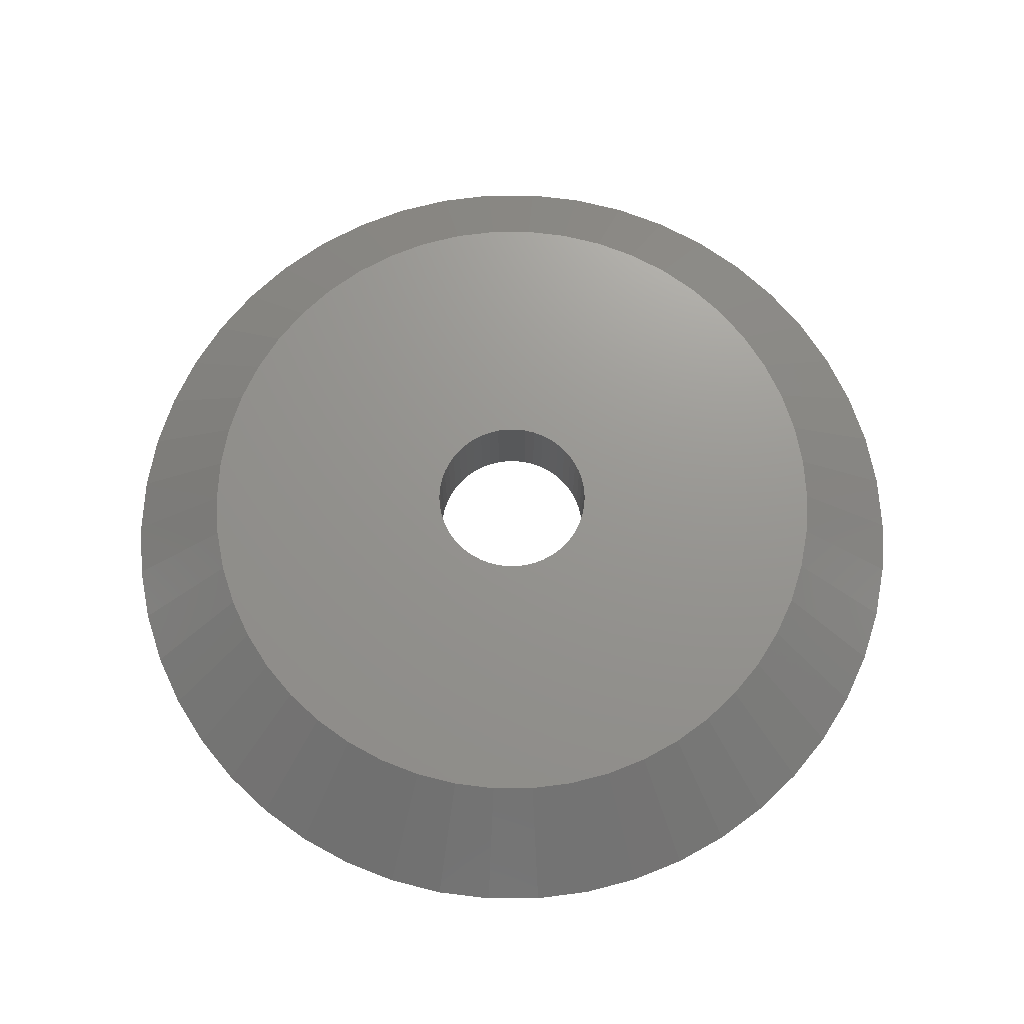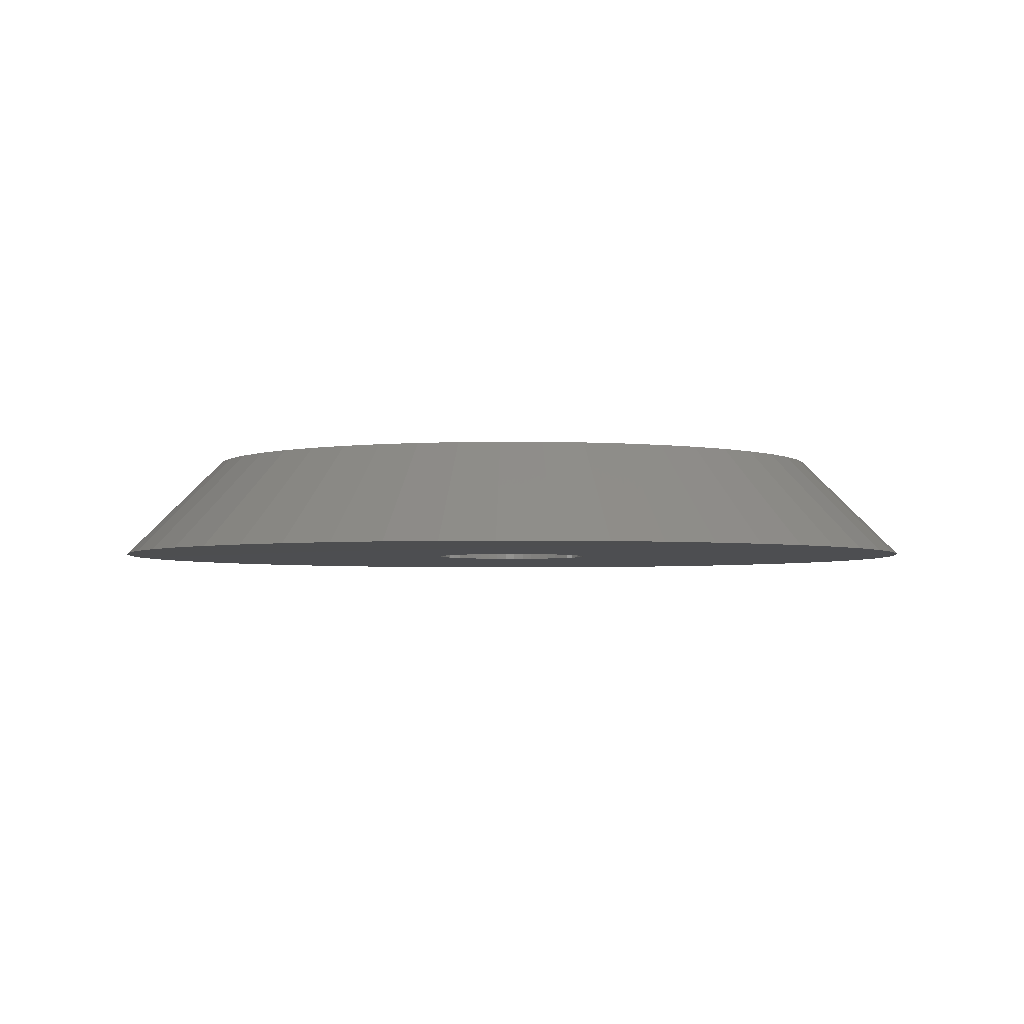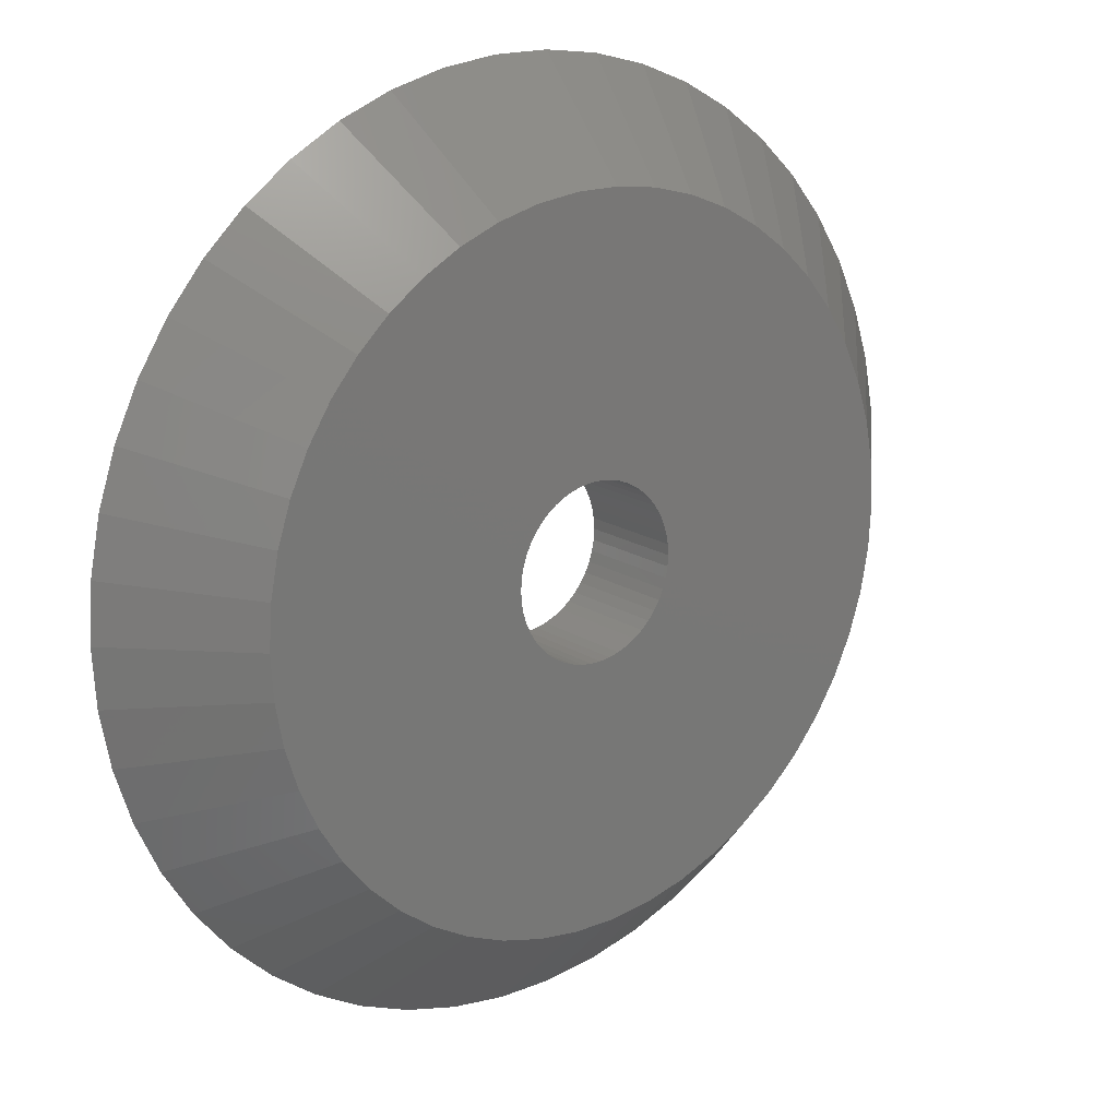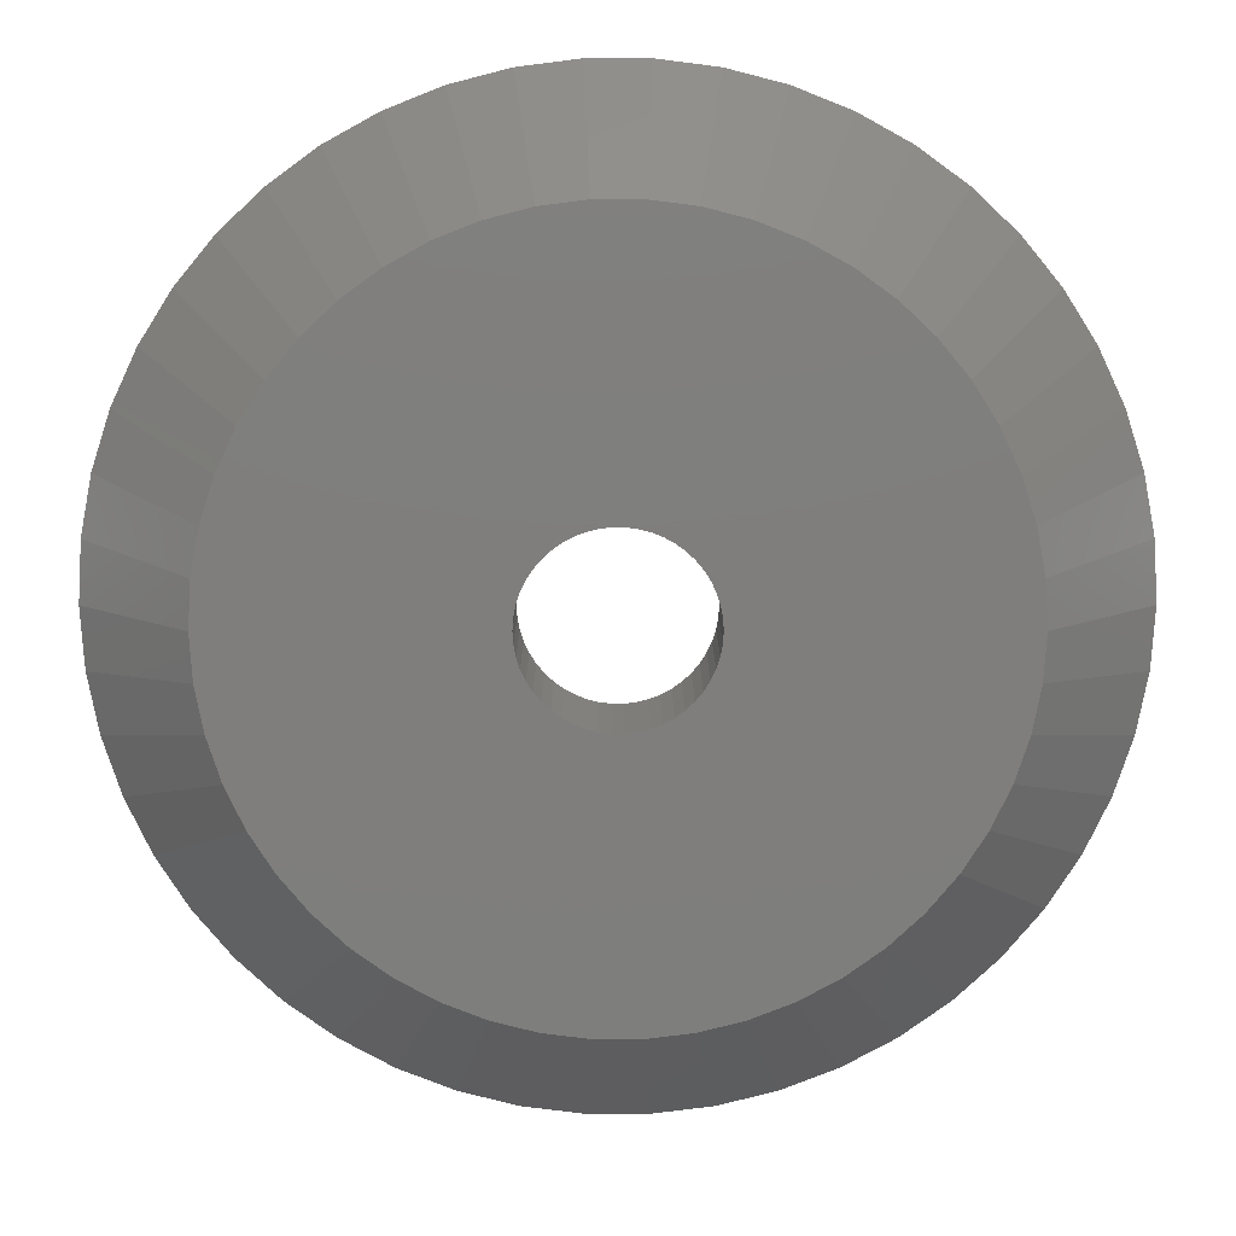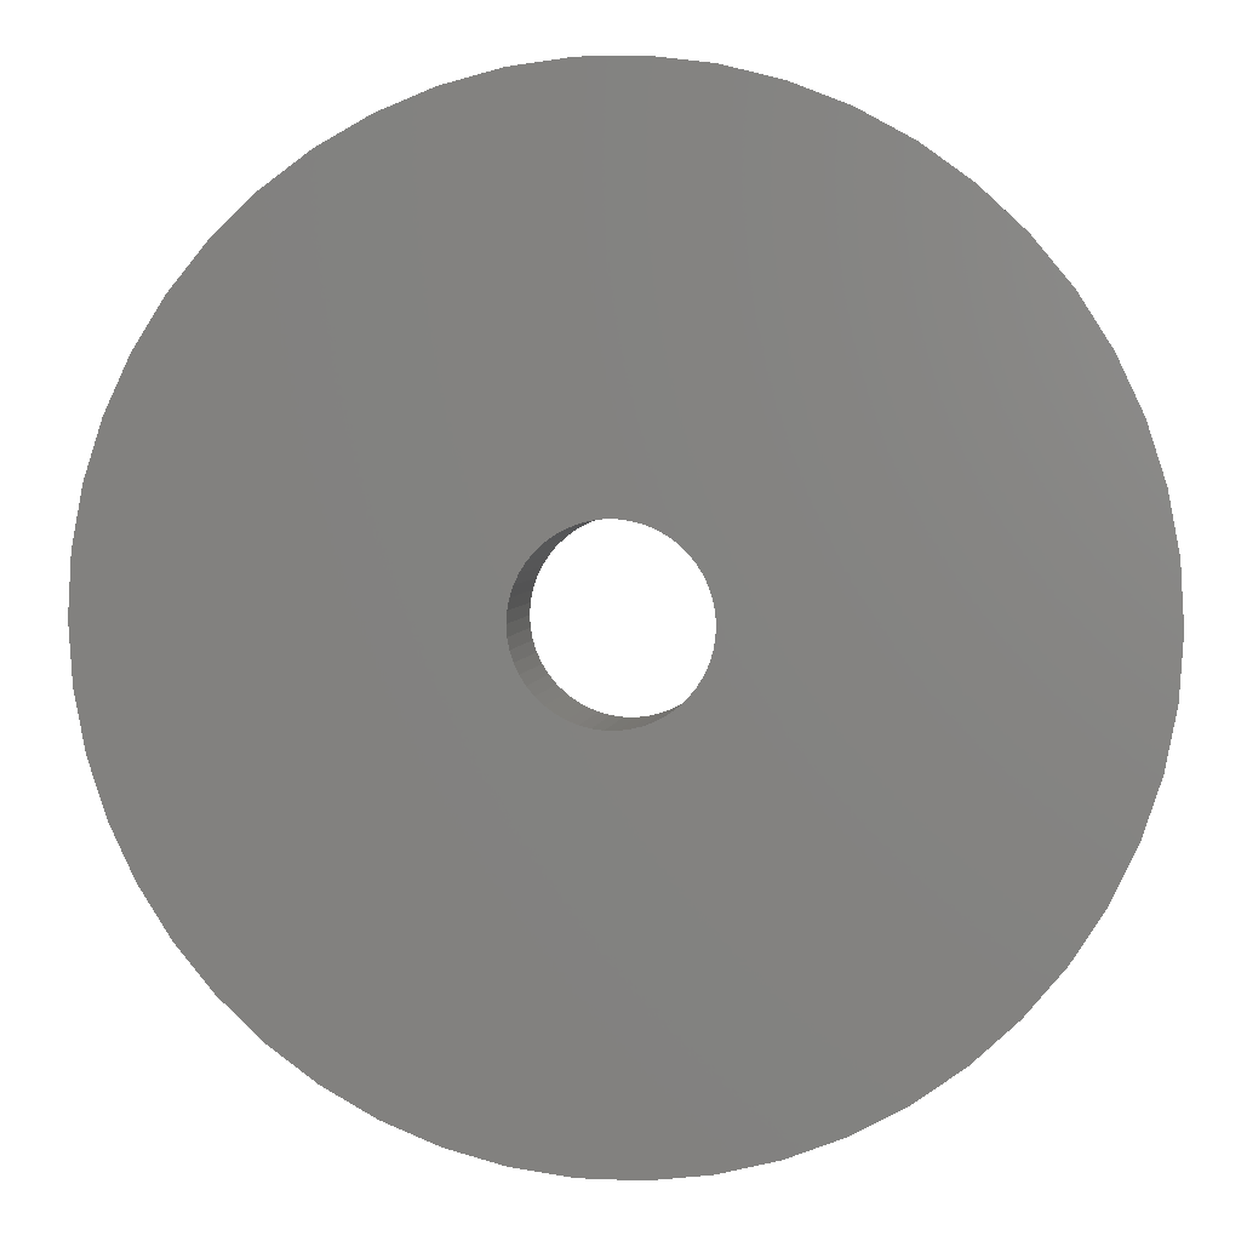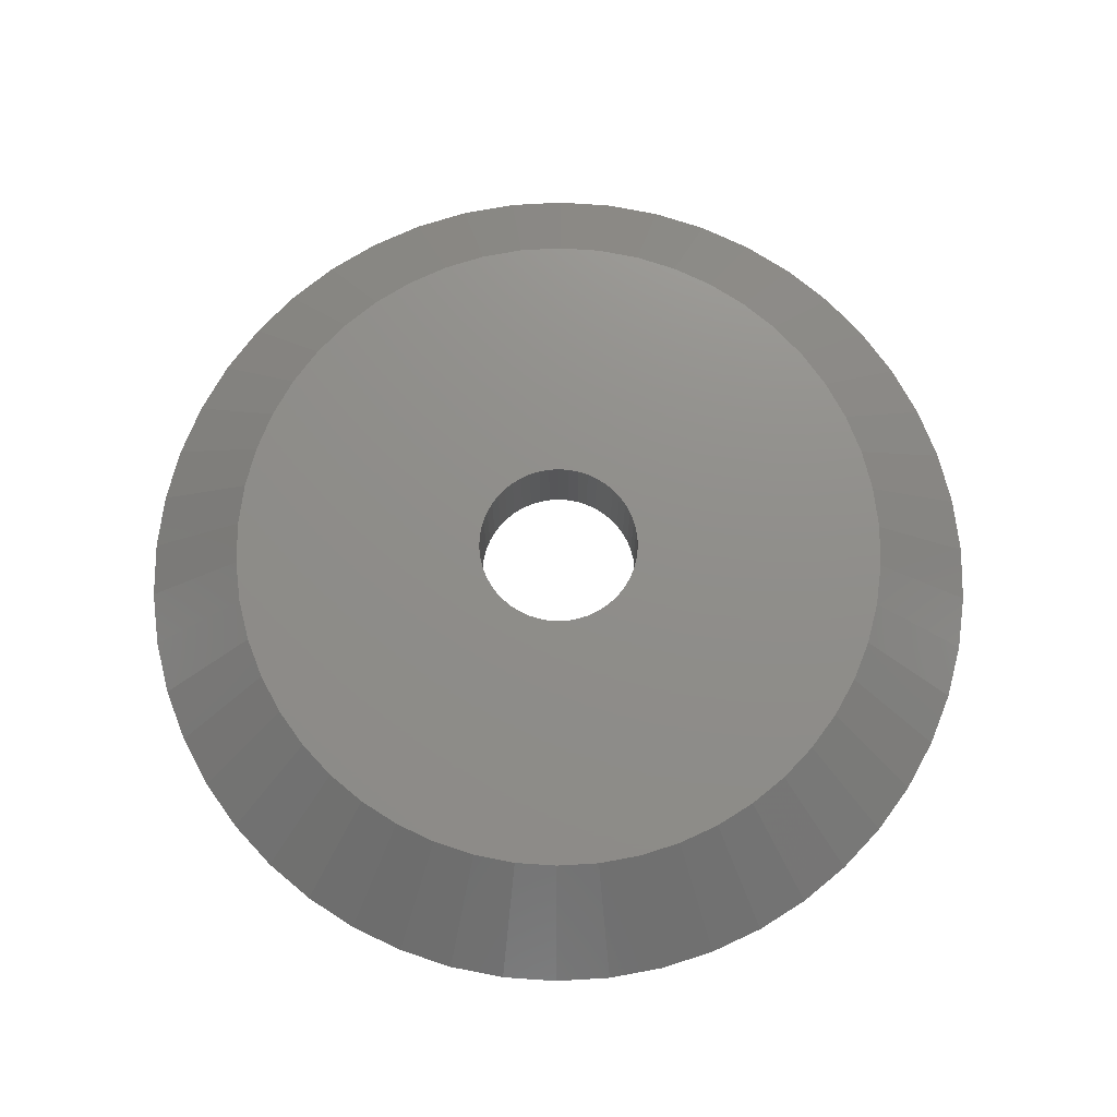
<metadata>
{"format":"stl","ext":"stl","renderer":"f3d","projection":"perspective","resolution":1024,"background":"white","views":[{"elev":70.8,"azim":158.2,"up":"+Z"},{"elev":-3.2,"azim":48.8,"up":"+Z"},{"elev":17.5,"azim":-38.7,"up":"+Y"},{"elev":11.7,"azim":-0.1,"up":"+Y"},{"elev":4.1,"azim":-171.4,"up":"+Y"},{"elev":73.5,"azim":90.3,"up":"+Z"}]}
</metadata>
<code>
# stl→obj: 200 verts, 400 faces
v 8.433 1.065 0
v 6.5 0 2
v 8.5 0 0
v 7.903 3.129 0
v 6.044 2.393 2
v 6.296 1.616 2
v -6.5 0 2
v -8.5 0 0
v -8.433 -1.065 0
v 7.449 4.095 0
v 5.696 3.131 2
v -4.143 5.008 2
v -6.196 5.819 0
v -4.738 4.45 2
v 2.627 8.084 0
v 2.009 6.182 2
v 3.619 7.691 0
v 6.196 5.819 0
v 4.143 5.008 2
v 4.738 4.45 2
v 3.483 -5.488 2
v 2.768 -5.881 2
v 3.619 -7.691 0
v 6.449 -0.8147 2
v 8.433 -1.065 0
v 6.196 -5.819 0
v 4.143 -5.008 2
v 5.418 -6.549 0
v -5.418 6.549 0
v -8.433 1.065 0
v 1.6 0 2
v 6.449 0.8147 2
v 1.587 0.2005 2
v 1.55 0.3979 2
v 1.587 -0.2005 2
v 1.488 0.589 2
v 6.296 -1.616 2
v 1.402 0.7708 2
v 5.259 3.821 2
v 1.55 -0.3979 2
v 1.294 0.9405 2
v 6.044 -2.393 2
v 1.166 1.095 2
v 1.488 -0.589 2
v 1.02 1.233 2
v 3.483 5.488 2
v 5.696 -3.131 2
v 0.8573 1.351 2
v 2.768 5.881 2
v 1.402 -0.7708 2
v 0.6812 1.448 2
v 5.259 -3.821 2
v 1.294 -0.9405 2
v 0.4944 1.522 2
v 1.218 6.385 2
v 0.2998 1.572 2
v 0.4081 6.487 2
v 0.1005 1.597 2
v -0.1005 1.597 2
v -0.4081 6.487 2
v -0.2998 1.572 2
v -1.218 6.385 2
v -0.4944 1.522 2
v -2.009 6.182 2
v -0.6812 1.448 2
v -2.768 5.881 2
v -0.8573 1.351 2
v -3.483 5.488 2
v -1.02 1.233 2
v -1.166 1.095 2
v -1.294 0.9405 2
v -5.259 3.821 2
v 4.738 -4.45 2
v 1.166 -1.095 2
v 1.02 -1.233 2
v 0.8573 -1.351 2
v 0.6812 -1.448 2
v 2.009 -6.182 2
v 0.4944 -1.522 2
v 1.218 -6.385 2
v 0.2998 -1.572 2
v 0.4081 -6.487 2
v 0.1005 -1.597 2
v -0.1005 -1.597 2
v -0.4081 -6.487 2
v -0.2998 -1.572 2
v -1.218 -6.385 2
v -0.4944 -1.522 2
v -2.009 -6.182 2
v -0.6812 -1.448 2
v -2.768 -5.881 2
v -0.8573 -1.351 2
v -3.483 -5.488 2
v -1.02 -1.233 2
v -4.143 -5.008 2
v -1.166 -1.095 2
v -4.738 -4.45 2
v -1.294 -0.9405 2
v -5.259 -3.821 2
v -1.402 -0.7708 2
v -5.696 -3.131 2
v -1.488 -0.589 2
v -6.044 -2.393 2
v -1.55 -0.3979 2
v -6.296 -1.616 2
v -1.587 -0.2005 2
v -6.449 -0.8147 2
v -1.6 0 2
v -1.402 0.7708 2
v -5.696 3.131 2
v -1.488 0.589 2
v -6.044 2.393 2
v -1.55 0.3979 2
v -6.296 1.616 2
v -1.587 0.2005 2
v -6.449 0.8147 2
v -7.449 4.095 0
v -7.903 3.129 0
v -6.196 -5.819 0
v -8.233 -2.114 0
v -7.903 -3.129 0
v -1.593 -8.349 0
v -0.5337 -8.483 0
v 1.593 8.349 0
v 4.555 7.177 0
v 5.418 6.549 0
v 7.903 -3.129 0
v 7.449 -4.095 0
v -3.619 7.691 0
v -4.555 7.177 0
v -8.233 2.114 0
v -6.877 4.996 0
v 1.6 0 0
v 1.587 -0.2005 0
v 8.233 -2.114 0
v 1.55 -0.3979 0
v 1.587 0.2005 0
v 1.488 -0.589 0
v 8.233 2.114 0
v 1.402 -0.7708 0
v 6.877 -4.996 0
v 1.55 0.3979 0
v 1.294 -0.9405 0
v 1.166 -1.095 0
v 1.488 0.589 0
v 1.02 -1.233 0
v 4.555 -7.177 0
v 0.8573 -1.351 0
v 1.402 0.7708 0
v 0.6812 -1.448 0
v 2.627 -8.084 0
v 6.877 4.996 0
v 1.294 0.9405 0
v 0.4944 -1.522 0
v 1.593 -8.349 0
v 0.2998 -1.572 0
v 0.5337 -8.483 0
v 0.1005 -1.597 0
v -0.1005 -1.597 0
v -0.2998 -1.572 0
v -0.4944 -1.522 0
v -2.627 -8.084 0
v -0.6812 -1.448 0
v -3.619 -7.691 0
v -0.8573 -1.351 0
v -4.555 -7.177 0
v -1.02 -1.233 0
v -5.418 -6.549 0
v -1.166 -1.095 0
v -1.294 -0.9405 0
v -6.877 -4.996 0
v 1.166 1.095 0
v 1.02 1.233 0
v 0.8573 1.351 0
v 0.6812 1.448 0
v 0.4944 1.522 0
v 0.2998 1.572 0
v 0.5337 8.483 0
v 0.1005 1.597 0
v -0.1005 1.597 0
v -0.5337 8.483 0
v -0.2998 1.572 0
v -1.593 8.349 0
v -0.4944 1.522 0
v -2.627 8.084 0
v -0.6812 1.448 0
v -0.8573 1.351 0
v -1.02 1.233 0
v -1.166 1.095 0
v -1.294 0.9405 0
v -1.402 0.7708 0
v -1.488 0.589 0
v -1.55 0.3979 0
v -1.587 0.2005 0
v -1.6 0 0
v -1.402 -0.7708 0
v -7.449 -4.095 0
v -1.488 -0.589 0
v -1.55 -0.3979 0
v -1.587 -0.2005 0
f 1 2 3
f 4 5 6
f 7 8 9
f 10 11 5
f 12 13 14
f 15 16 17
f 18 19 20
f 21 22 23
f 2 24 25
f 26 27 28
f 3 2 25
f 29 13 12
f 30 8 7
f 31 2 32
f 33 32 6
f 2 31 24
f 34 6 5
f 35 24 31
f 36 5 11
f 24 35 37
f 38 11 39
f 40 37 35
f 41 39 20
f 37 40 42
f 43 20 19
f 44 42 40
f 45 19 46
f 42 44 47
f 48 46 49
f 50 47 44
f 51 49 16
f 47 50 52
f 53 52 50
f 32 33 31
f 6 34 33
f 5 36 34
f 11 38 36
f 39 41 38
f 54 16 55
f 20 43 41
f 19 45 43
f 46 48 45
f 49 51 48
f 16 54 51
f 56 55 57
f 55 56 54
f 57 58 56
f 57 59 58
f 60 59 57
f 59 60 61
f 62 61 60
f 61 62 63
f 64 63 62
f 63 64 65
f 66 65 64
f 65 66 67
f 68 67 66
f 67 68 69
f 12 69 68
f 69 12 70
f 14 70 12
f 70 14 71
f 72 71 14
f 52 53 73
f 74 73 53
f 73 74 27
f 75 27 74
f 27 75 21
f 76 21 75
f 21 76 22
f 77 22 76
f 22 77 78
f 79 78 77
f 78 79 80
f 81 80 79
f 80 81 82
f 83 82 81
f 84 82 83
f 85 84 86
f 84 85 82
f 87 86 88
f 89 88 90
f 91 90 92
f 93 92 94
f 95 94 96
f 86 87 85
f 97 96 98
f 99 98 100
f 101 100 102
f 103 102 104
f 105 104 106
f 107 106 108
f 71 72 109
f 88 89 87
f 110 109 72
f 90 91 89
f 109 110 111
f 92 93 91
f 112 111 110
f 94 95 93
f 111 112 113
f 96 97 95
f 114 113 112
f 98 99 97
f 113 114 115
f 100 101 99
f 116 115 114
f 102 103 101
f 115 116 108
f 104 105 103
f 7 108 116
f 106 107 105
f 108 7 107
f 110 117 112
f 117 118 112
f 99 119 97
f 105 120 121
f 85 122 123
f 124 57 55
f 15 124 16
f 17 46 125
f 126 19 18
f 10 5 4
f 87 122 85
f 127 42 128
f 14 13 72
f 129 130 68
f 118 131 114
f 114 30 116
f 131 30 114
f 116 30 7
f 13 132 72
f 132 117 72
f 133 3 25
f 134 25 135
f 3 133 1
f 136 135 127
f 137 1 133
f 138 127 128
f 1 137 139
f 140 128 141
f 142 139 137
f 143 141 26
f 139 142 4
f 144 26 28
f 145 4 142
f 146 28 147
f 4 145 10
f 148 147 23
f 149 10 145
f 150 23 151
f 10 149 152
f 153 152 149
f 154 151 155
f 25 134 133
f 135 136 134
f 127 138 136
f 128 140 138
f 141 143 140
f 26 144 143
f 28 146 144
f 147 148 146
f 23 150 148
f 156 155 157
f 151 154 150
f 155 156 154
f 157 158 156
f 157 159 158
f 123 159 157
f 159 123 160
f 122 160 123
f 160 122 161
f 162 161 122
f 161 162 163
f 164 163 162
f 163 164 165
f 166 165 164
f 165 166 167
f 168 167 166
f 167 168 169
f 119 169 168
f 169 119 170
f 171 170 119
f 152 153 18
f 172 18 153
f 18 172 126
f 173 126 172
f 126 173 125
f 174 125 173
f 125 174 17
f 175 17 174
f 17 175 15
f 176 15 175
f 15 176 124
f 177 124 176
f 124 177 178
f 179 178 177
f 180 178 179
f 181 180 182
f 183 182 184
f 180 181 178
f 185 184 186
f 129 186 187
f 130 187 188
f 29 188 189
f 13 189 190
f 132 190 191
f 117 191 192
f 118 192 193
f 131 193 194
f 182 183 181
f 30 194 195
f 170 171 196
f 184 185 183
f 197 196 171
f 186 129 185
f 196 197 198
f 187 130 129
f 121 198 197
f 188 29 130
f 198 121 199
f 189 13 29
f 120 199 121
f 190 132 13
f 199 120 200
f 191 117 132
f 9 200 120
f 192 118 117
f 200 9 195
f 193 131 118
f 8 195 9
f 194 30 131
f 195 8 30
f 7 9 107
f 103 121 197
f 17 16 49
f 152 39 10
f 1 6 32
f 4 6 139
f 18 39 152
f 18 20 39
f 95 119 168
f 93 164 91
f 89 164 162
f 80 82 155
f 78 80 155
f 78 155 151
f 147 21 23
f 24 37 25
f 135 37 127
f 25 37 135
f 42 47 128
f 130 29 12
f 68 130 12
f 64 129 66
f 112 118 114
f 72 117 110
f 101 197 99
f 124 55 16
f 178 60 57
f 60 178 181
f 178 57 124
f 181 183 60
f 60 183 62
f 125 46 19
f 125 19 126
f 17 49 46
f 1 32 2
f 139 6 1
f 10 39 11
f 97 119 95
f 89 162 122
f 87 89 122
f 123 82 85
f 82 123 157
f 23 78 151
f 22 78 23
f 73 27 26
f 37 42 127
f 52 73 26
f 47 52 128
f 66 129 68
f 183 64 62
f 107 9 105
f 105 9 120
f 105 121 103
f 99 197 171
f 99 171 119
f 95 168 166
f 91 164 89
f 155 82 157
f 27 21 147
f 28 27 147
f 141 52 26
f 128 52 141
f 183 185 64
f 185 129 64
f 103 197 101
f 95 166 93
f 93 166 164
f 133 33 137
f 33 133 31
f 108 194 115
f 194 108 195
f 180 58 59
f 58 180 179
f 158 84 83
f 84 158 159
f 144 53 143
f 53 144 74
f 173 43 45
f 43 173 172
f 189 69 70
f 69 189 188
f 186 63 65
f 63 186 184
f 145 38 149
f 38 145 36
f 149 41 153
f 41 149 38
f 176 51 54
f 51 176 175
f 177 54 56
f 54 177 176
f 174 45 48
f 45 174 173
f 109 190 71
f 190 109 191
f 71 189 70
f 189 71 190
f 187 65 67
f 65 187 186
f 184 61 63
f 61 184 182
f 150 79 77
f 79 150 154
f 142 36 145
f 36 142 34
f 137 34 142
f 34 137 33
f 153 43 172
f 43 153 41
f 179 56 58
f 56 179 177
f 111 191 109
f 191 111 192
f 113 192 111
f 192 113 193
f 115 193 113
f 193 115 194
f 182 59 61
f 59 182 180
f 138 40 136
f 40 138 44
f 136 35 134
f 35 136 40
f 161 90 88
f 90 161 163
f 106 195 108
f 195 106 200
f 144 75 74
f 75 144 146
f 148 77 76
f 77 148 150
f 175 48 51
f 48 175 174
f 188 67 69
f 67 188 187
f 134 31 133
f 31 134 35
f 160 88 86
f 88 160 161
f 96 170 98
f 170 96 169
f 100 198 102
f 198 100 196
f 104 200 106
f 200 104 199
f 102 199 104
f 199 102 198
f 146 76 75
f 76 146 148
f 140 44 138
f 44 140 50
f 143 50 140
f 50 143 53
f 159 86 84
f 86 159 160
f 163 92 90
f 92 163 165
f 98 196 100
f 196 98 170
f 154 81 79
f 81 154 156
f 156 83 81
f 83 156 158
f 165 94 92
f 94 165 167
f 167 96 94
f 96 167 169

</code>
